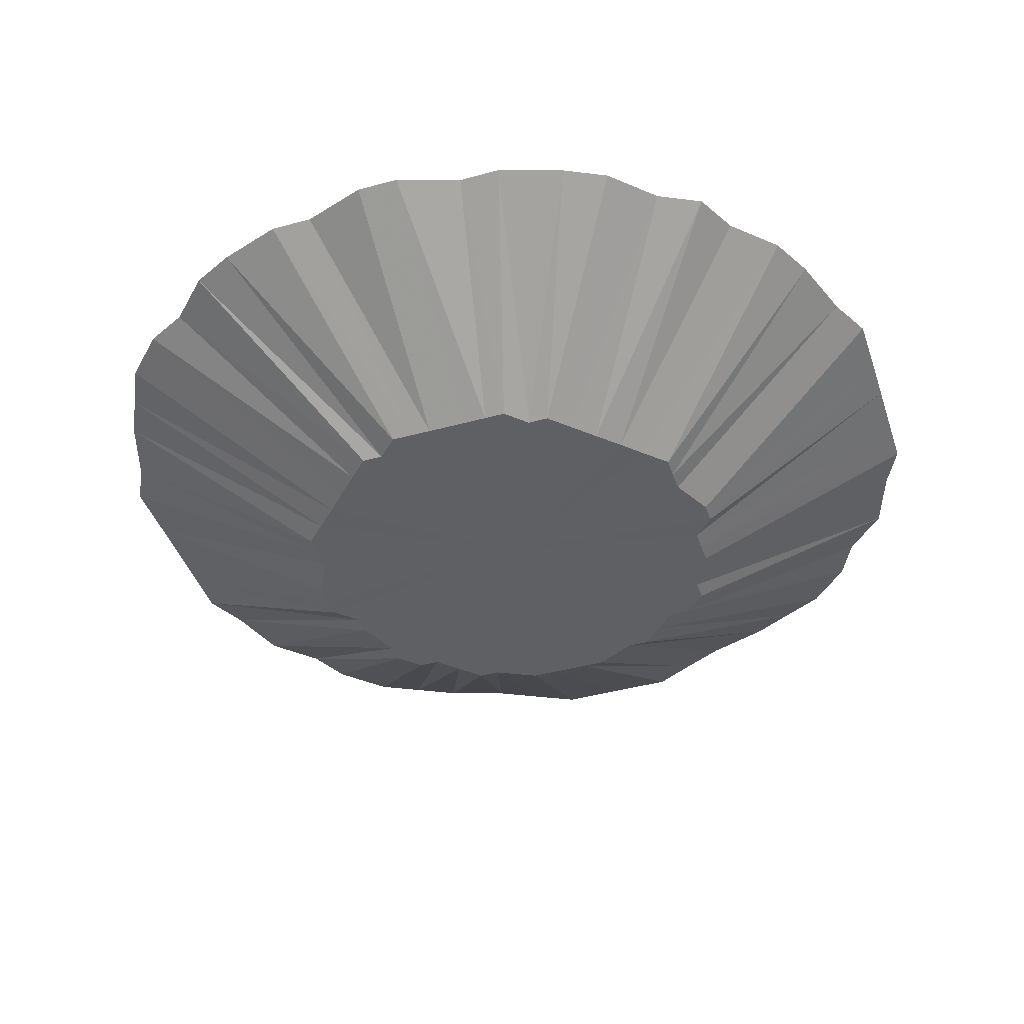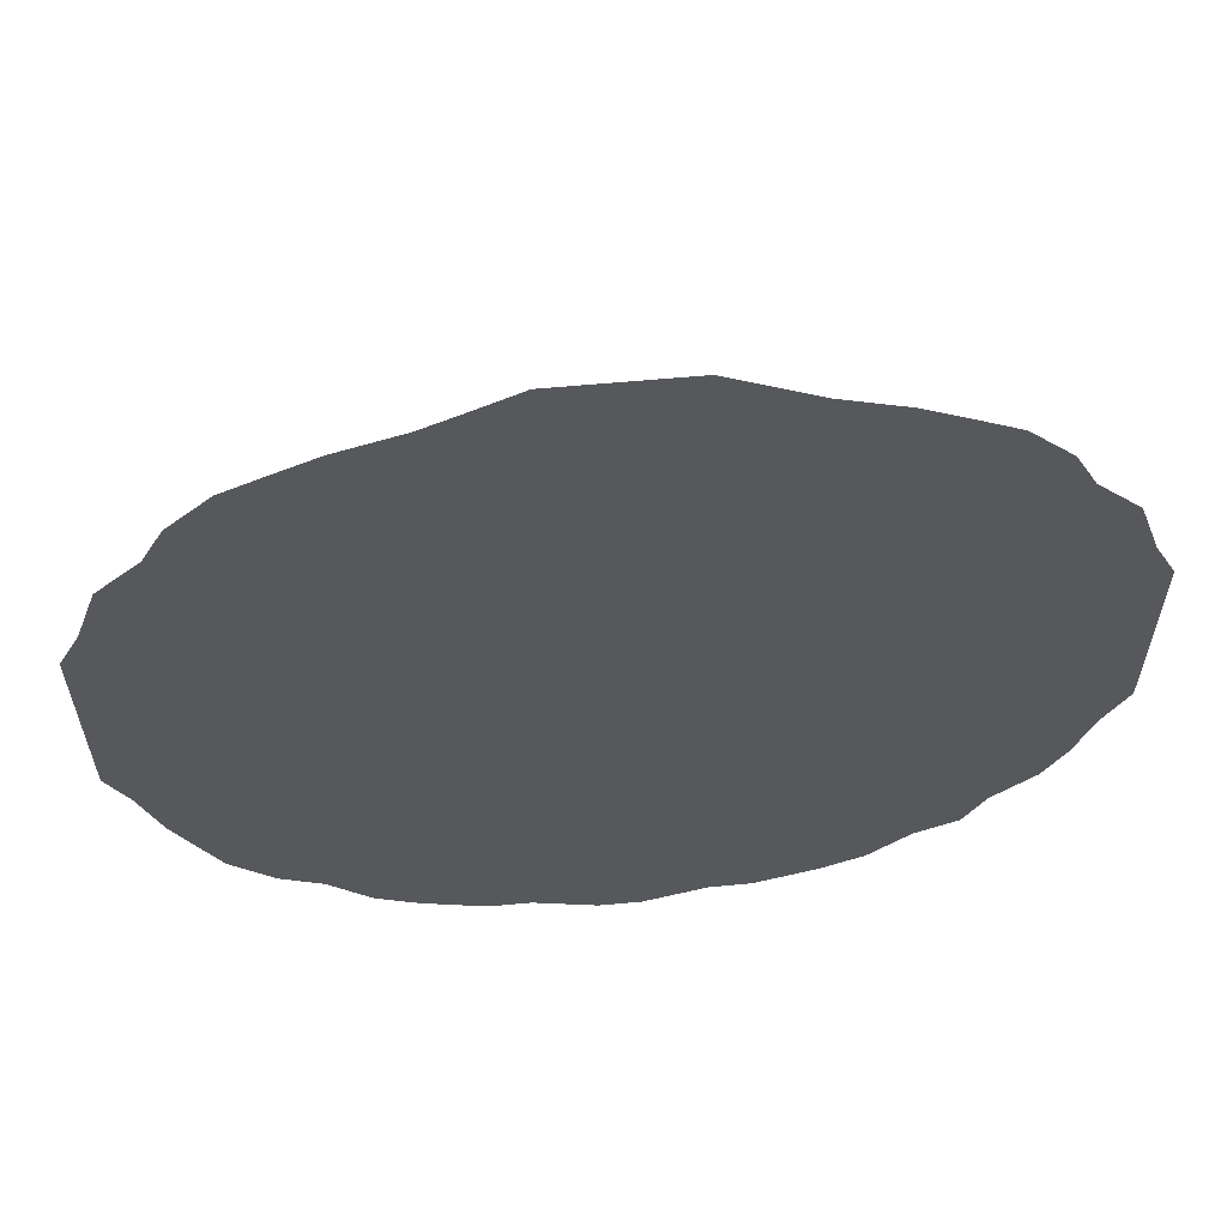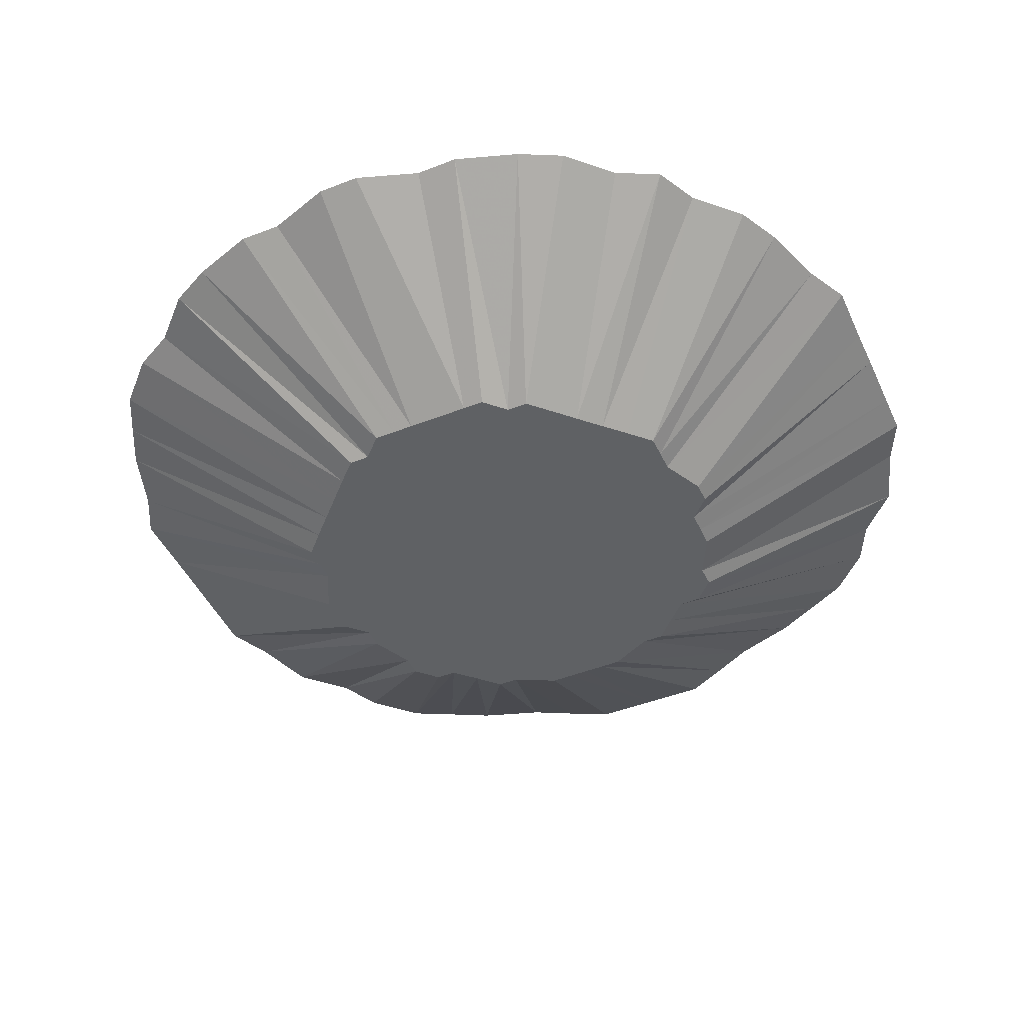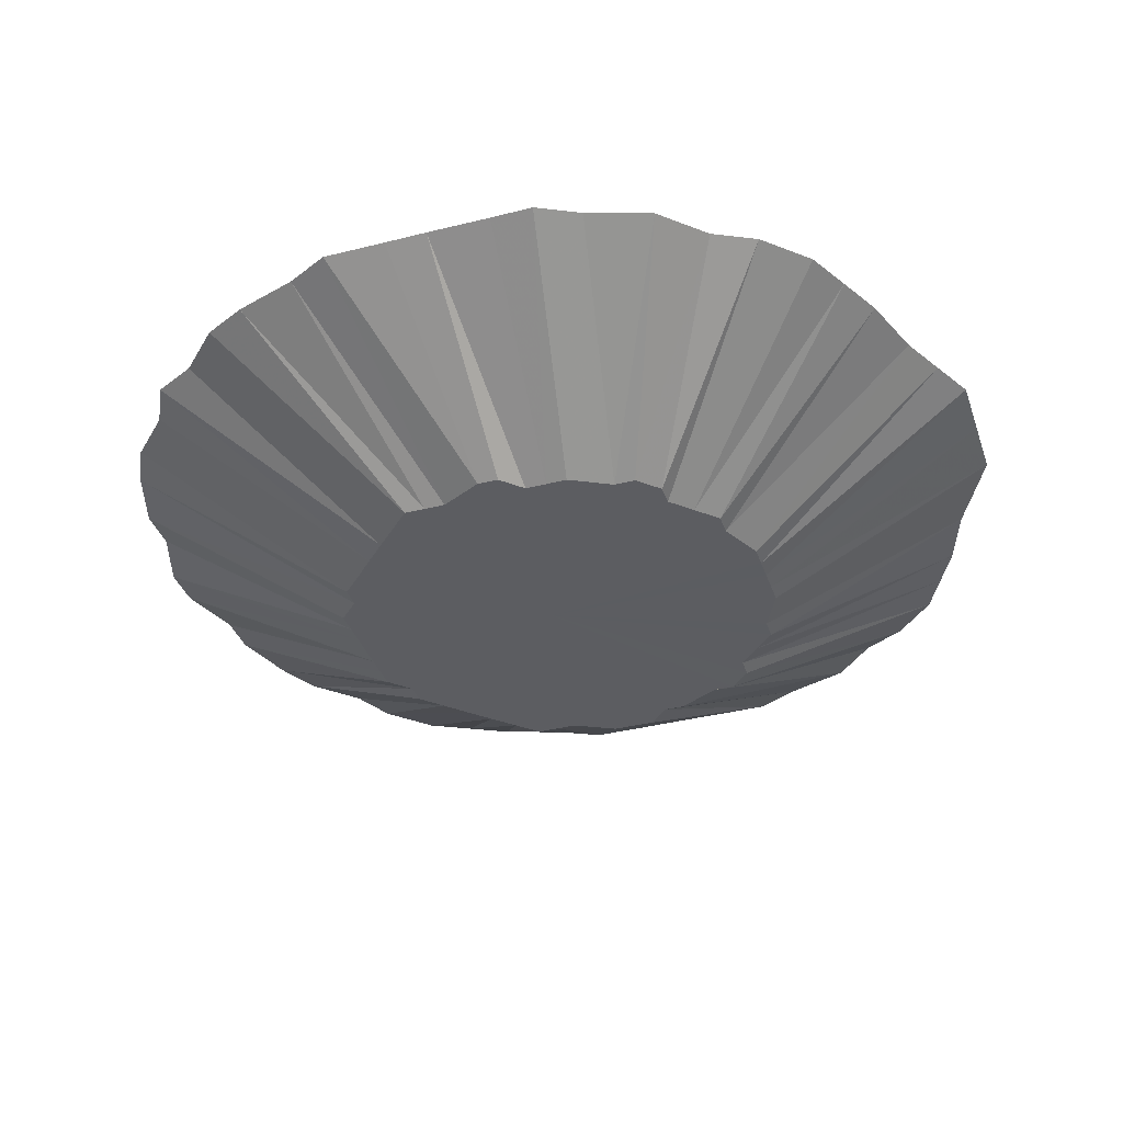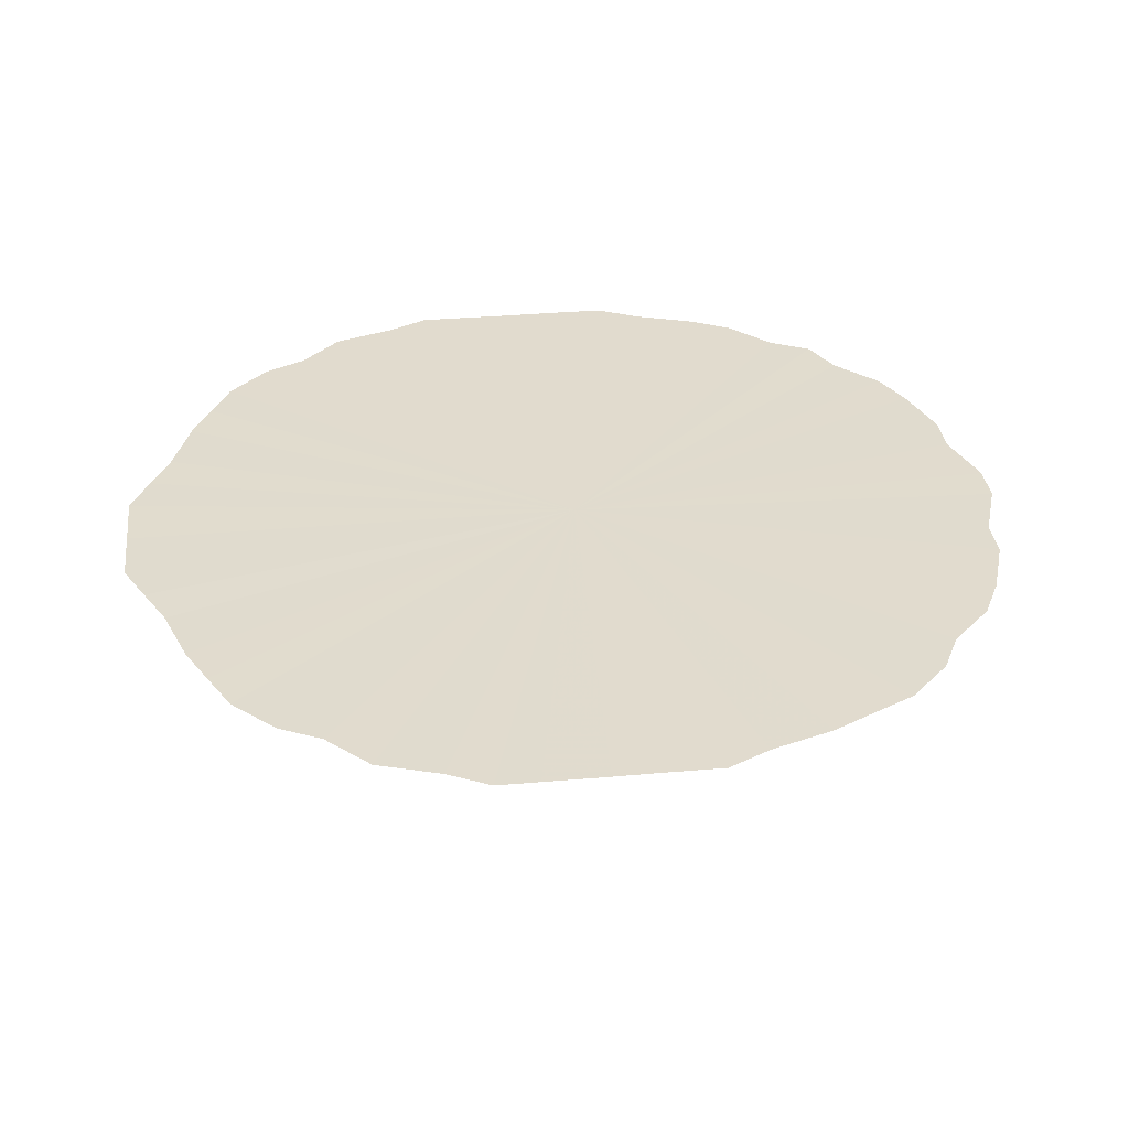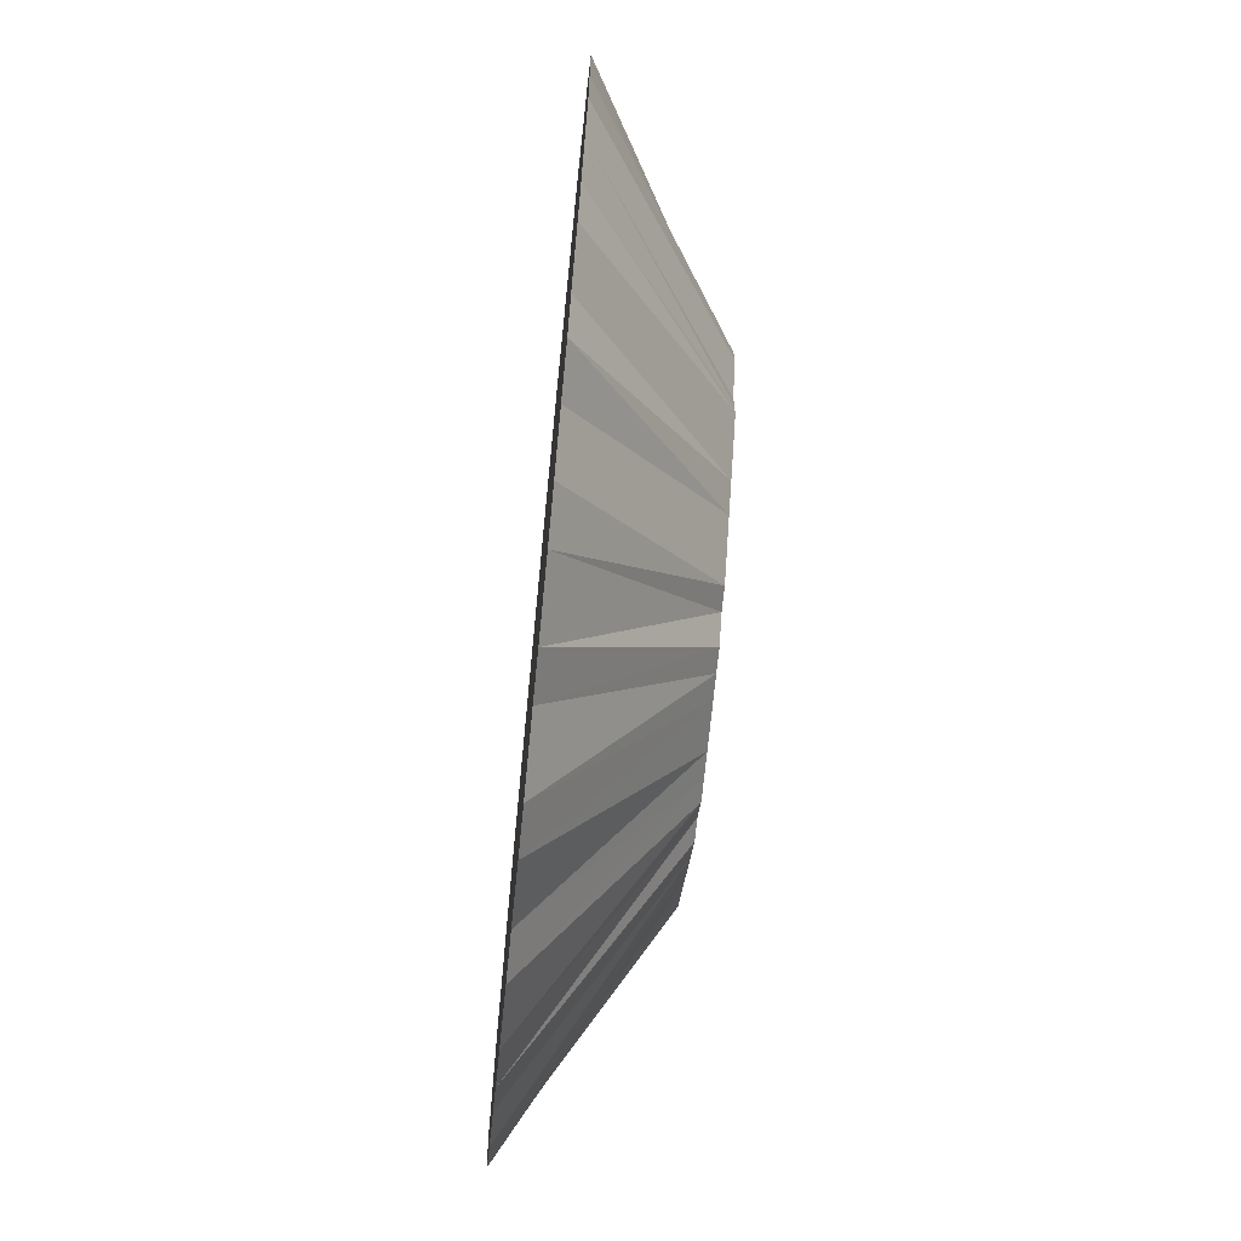
<metadata>
{"format":"obj","ext":"obj","renderer":"f3d","projection":"perspective","resolution":1024,"background":"white","views":[{"elev":-42.5,"azim":18.1,"up":"+Z"},{"elev":61.1,"azim":-5.4,"up":"+Y"},{"elev":-46.4,"azim":24.0,"up":"+Z"},{"elev":-36.9,"azim":108.0,"up":"+Z"},{"elev":33.8,"azim":-96.8,"up":"+Z"},{"elev":-70.6,"azim":84.3,"up":"+Y"}]}
</metadata>
<code>
o 25361
v 2217 1869 15.75
v 2217 1869 15.75
v 2217 1869 15.81
v 2217 1869 15.81
v 2217 1869 15.81
v 2217 1869 15.81
v 2217 1869 15.75
v 2217 1869 15.75
v 2217 1869 15.81
v 2217 1869 15.81
v 2217 1869 15.75
v 2217 1869 15.81
v 2217 1869 15.81
v 2217 1869 15.75
v 2217 1869 15.81
v 2217 1869 15.81
v 2217 1869 15.75
v 2217 1869 15.81
v 2217 1869 15.81
v 2217 1869 15.75
v 2217 1869 15.81
v 2217 1869 15.81
v 2217 1869 15.75
v 2217 1869 15.81
v 2217 1869 15.81
v 2217 1869 15.75
v 2217 1869 15.81
v 2217 1869 15.81
v 2217 1869 15.75
v 2217 1869 15.81
v 2217 1869 15.81
v 2217 1869 15.75
v 2217 1869 15.81
v 2217 1869 15.81
v 2217 1869 15.75
v 2217 1869 15.81
v 2217 1869 15.81
v 2217 1869 15.75
v 2217 1869 15.81
v 2217 1869 15.81
v 2217 1869 15.75
v 2217 1869 15.81
v 2217 1869 15.81
v 2217 1869 15.75
v 2217 1869 15.81
v 2217 1869 15.81
v 2217 1869 15.75
v 2217 1869 15.81
v 2217 1869 15.81
v 2217 1869 15.75
v 2217 1869 15.81
v 2217 1869 15.81
v 2217 1869 15.75
v 2217 1869 15.81
v 2217 1869 15.81
v 2217 1869 15.75
v 2217 1869 15.81
v 2217 1869 15.81
v 2217 1869 15.75
v 2217 1869 15.81
v 2217 1869 15.81
v 2217 1869 15.75
v 2217 1869 15.81
v 2217 1869 15.81
v 2217 1869 15.75
v 2217 1869 15.81
v 2217 1869 15.81
v 2217 1869 15.75
v 2217 1869 15.81
v 2217 1869 15.81
v 2217 1869 15.75
v 2217 1869 15.81
v 2217 1869 15.81
v 2217 1869 15.75
v 2217 1869 15.81
v 2217 1869 15.81
v 2217 1869 15.75
v 2217 1869 15.81
v 2217 1869 15.81
v 2217 1869 15.75
v 2217 1869 15.81
v 2217 1869 15.81
v 2217 1869 15.75
v 2217 1869 15.81
v 2217 1869 15.81
v 2217 1869 15.75
v 2217 1869 15.81
v 2217 1869 15.81
v 2217 1869 15.75
v 2217 1869 15.81
v 2217 1869 15.81
v 2217 1869 15.75
v 2217 1869 15.81
v 2217 1869 15.81
v 2217 1869 15.75
v 2217 1869 15.81
v 2217 1869 15.81
v 2217 1869 15.75
v 2217 1869 15.81
v 2217 1869 15.81
v 2217 1869 15.75
v 2217 1869 15.81
v 2217 1869 15.81
v 2217 1869 15.75
v 2217 1869 15.81
v 2217 1869 15.81
v 2217 1869 15.75
v 2217 1869 15.81
v 2217 1869 15.81
v 2217 1869 15.75
v 2217 1869 15.81
v 2217 1869 15.81
v 2217 1869 15.75
v 2217 1869 15.81
v 2217 1869 15.81
v 2217 1869 15.75
v 2217 1869 15.81
v 2217 1869 15.81
v 2217 1869 15.75
v 2217 1869 15.81
v 2217 1869 15.81
v 2217 1869 15.75
v 2217 1869 15.81
v 2217 1869 15.81
v 2217 1869 15.75
v 2217 1869 15.81
v 2217 1869 15.81
v 2217 1869 15.75
v 2217 1869 15.81
v 2217 1869 15.81
v 2217 1869 15.75
v 2217 1869 15.81
v 2217 1869 15.81
v 2217 1869 15.75
v 2217 1869 15.81
v 2217 1869 15.81
v 2217 1869 15.75
v 2217 1869 15.81
v 2217 1869 15.81
v 2217 1869 15.75
v 2217 1869 15.81
v 2217 1869 15.81
v 2217 1869 15.75
v 2217 1869 15.81
v 2217 1869 15.81
v 2217 1869 15.75
v 2217 1869 15.81
v 2217 1869 15.81
v 2217 1869 15.75
v 2217 1869 15.81
v 2217 1869 15.81
v 2217 1869 15.75
v 2217 1869 15.81
v 2217 1869 15.81
v 2217 1869 15.75
v 2217 1869 15.81
v 2217 1869 15.81
v 2217 1869 15.75
v 2217 1869 15.81
v 2217 1869 15.81
v 2217 1869 15.81
v 2217 1869 15.81
v 2217 1869 15.81
v 2217 1869 15.81
v 2217 1869 15.81
v 2217 1869 15.81
v 2217 1869 15.81
v 2217 1869 15.81
v 2217 1869 15.81
v 2217 1869 15.81
v 2217 1869 15.81
v 2217 1869 15.81
v 2217 1869 15.81
v 2217 1869 15.81
v 2217 1869 15.81
v 2217 1869 15.81
v 2217 1869 15.81
v 2217 1869 15.81
v 2217 1869 15.81
v 2217 1869 15.81
v 2217 1869 15.81
v 2217 1869 15.81
v 2217 1869 15.81
v 2217 1869 15.81
v 2217 1869 15.81
v 2217 1869 15.81
v 2217 1869 15.81
v 2217 1869 15.81
v 2217 1869 15.81
v 2217 1869 15.81
v 2217 1869 15.81
v 2217 1869 15.81
v 2217 1869 15.81
v 2217 1869 15.81
v 2217 1869 15.81
v 2217 1869 15.81
v 2217 1869 15.81
v 2217 1869 15.81
v 2217 1869 15.81
v 2217 1869 15.81
v 2217 1869 15.81
v 2217 1869 15.81
v 2217 1869 15.81
v 2217 1869 15.81
v 2217 1869 15.81
v 2217 1869 15.81
v 2217 1869 15.81
v 2217 1869 15.81
v 2217 1869 15.81
v 2217 1869 15.81
v 2217 1869 15.81
v 2217 1869 15.81
v 2217 1869 15.81
v 2217 1869 15.81
f 1 2 3
f 2 4 5
f 1 5 6
f 1 7 2
f 8 6 9
f 8 1 10
f 8 7 1
f 11 12 4
f 2 11 13
f 2 7 11
f 14 8 15
f 14 7 8
f 14 9 16
f 11 17 18
f 11 7 17
f 17 19 12
f 20 16 21
f 20 14 22
f 20 7 14
f 23 24 19
f 17 23 25
f 17 7 23
f 26 20 27
f 26 7 20
f 26 21 28
f 23 29 30
f 23 7 29
f 29 31 24
f 32 28 33
f 32 26 34
f 32 7 26
f 35 36 31
f 29 35 37
f 29 7 35
f 38 32 39
f 38 7 32
f 38 33 40
f 35 41 42
f 35 7 41
f 41 43 36
f 44 40 45
f 44 38 46
f 44 7 38
f 47 48 43
f 41 47 49
f 41 7 47
f 50 44 51
f 50 7 44
f 50 45 52
f 47 53 54
f 47 7 53
f 53 55 48
f 56 52 57
f 56 50 58
f 56 7 50
f 59 60 55
f 53 59 61
f 53 7 59
f 62 56 63
f 62 7 56
f 62 57 64
f 59 65 66
f 59 7 65
f 65 67 60
f 68 64 69
f 68 62 70
f 68 7 62
f 71 72 67
f 65 71 73
f 65 7 71
f 74 68 75
f 74 7 68
f 74 69 76
f 71 77 78
f 71 7 77
f 77 79 72
f 80 76 81
f 80 74 82
f 80 7 74
f 83 84 79
f 77 83 85
f 77 7 83
f 86 80 87
f 86 7 80
f 86 81 88
f 83 89 90
f 83 7 89
f 89 91 84
f 92 88 93
f 92 86 94
f 92 7 86
f 95 96 91
f 89 95 97
f 89 7 95
f 98 92 99
f 98 7 92
f 98 93 100
f 95 101 102
f 95 7 101
f 101 103 96
f 104 100 105
f 104 98 106
f 104 7 98
f 107 108 103
f 101 107 109
f 101 7 107
f 110 104 111
f 110 7 104
f 110 105 112
f 107 113 114
f 107 7 113
f 113 115 108
f 116 112 117
f 116 110 118
f 116 7 110
f 119 120 115
f 113 119 121
f 113 7 119
f 122 116 123
f 122 7 116
f 122 117 124
f 119 125 126
f 119 7 125
f 125 127 120
f 128 124 129
f 128 122 130
f 128 7 122
f 131 132 127
f 125 131 133
f 125 7 131
f 134 128 135
f 134 7 128
f 134 129 136
f 131 137 138
f 131 7 137
f 137 139 132
f 140 136 141
f 140 134 142
f 140 7 134
f 143 144 139
f 137 143 145
f 137 7 143
f 146 140 147
f 146 7 140
f 146 141 148
f 143 7 149
f 143 149 150
f 149 151 144
f 149 7 152
f 149 152 153
f 152 154 151
f 152 7 155
f 152 155 156
f 155 157 154
f 158 148 157
f 155 7 158
f 158 7 146
f 155 158 159
f 158 146 160
f 161 162 163
f 162 164 163
f 165 161 163
f 164 166 163
f 167 165 163
f 166 168 163
f 169 167 163
f 168 170 163
f 171 169 163
f 170 172 163
f 173 171 163
f 172 174 163
f 175 173 163
f 174 176 163
f 177 175 163
f 176 178 163
f 179 177 163
f 178 180 163
f 181 179 163
f 180 182 163
f 183 181 163
f 182 184 163
f 185 183 163
f 184 186 163
f 187 185 163
f 186 188 163
f 189 187 163
f 188 190 163
f 191 189 163
f 190 192 163
f 193 191 163
f 192 194 163
f 195 193 163
f 194 196 163
f 197 195 163
f 196 198 163
f 199 197 163
f 198 200 163
f 201 199 163
f 200 202 163
f 203 201 163
f 202 204 163
f 205 203 163
f 204 206 163
f 207 205 163
f 206 208 163
f 209 207 163
f 210 209 163
f 208 211 163
f 212 210 163
f 211 213 163
f 214 212 163
f 213 214 163

</code>
